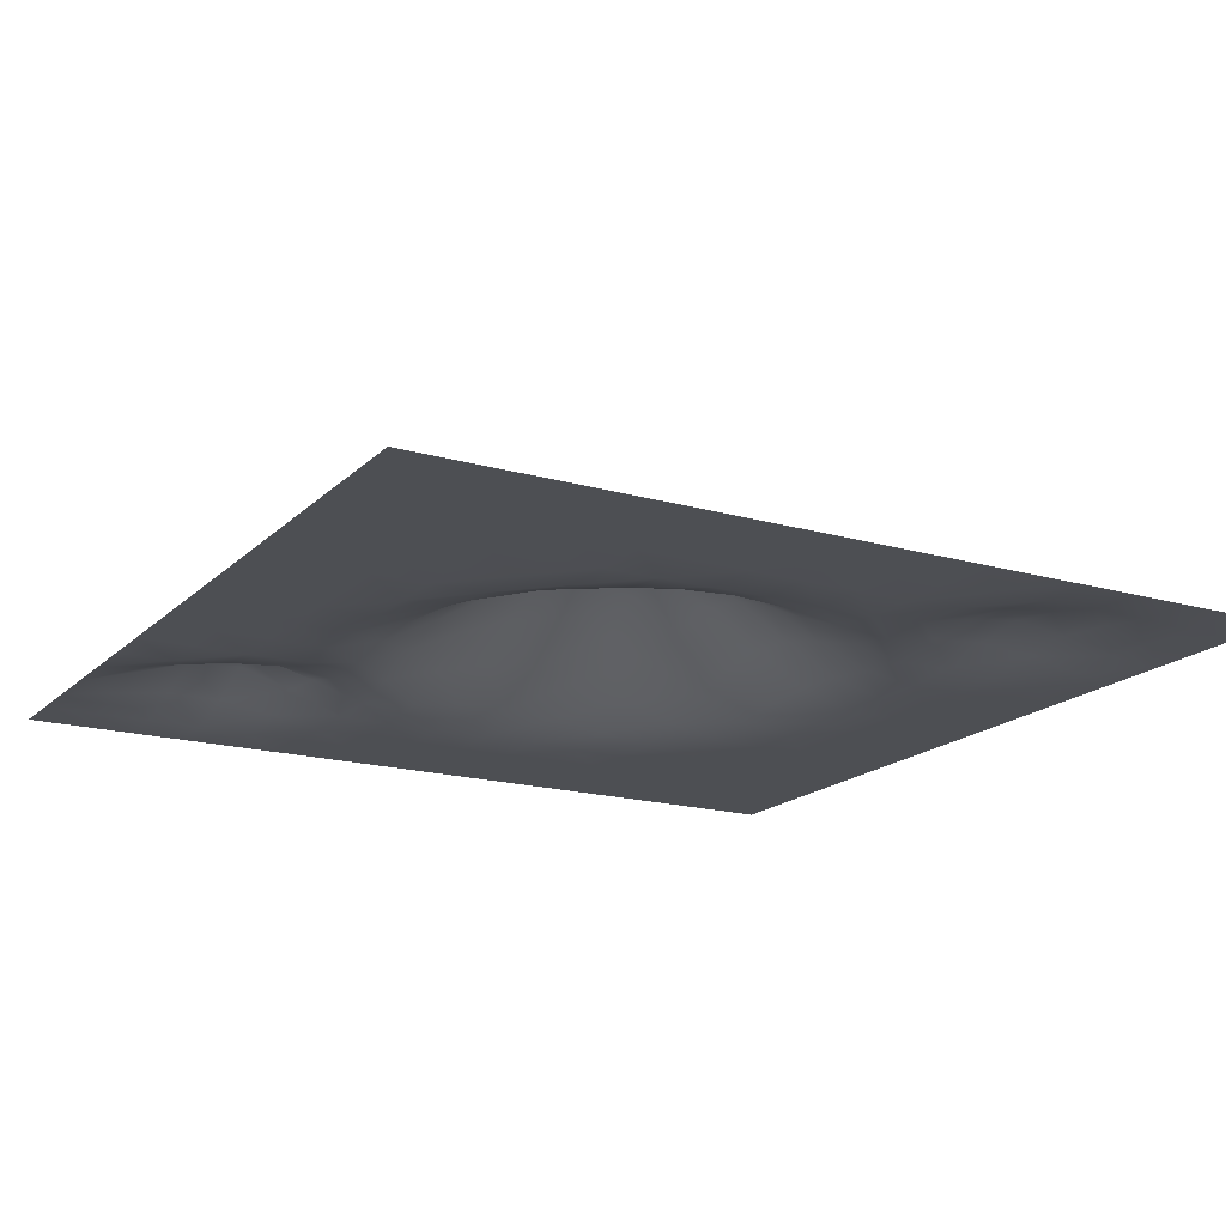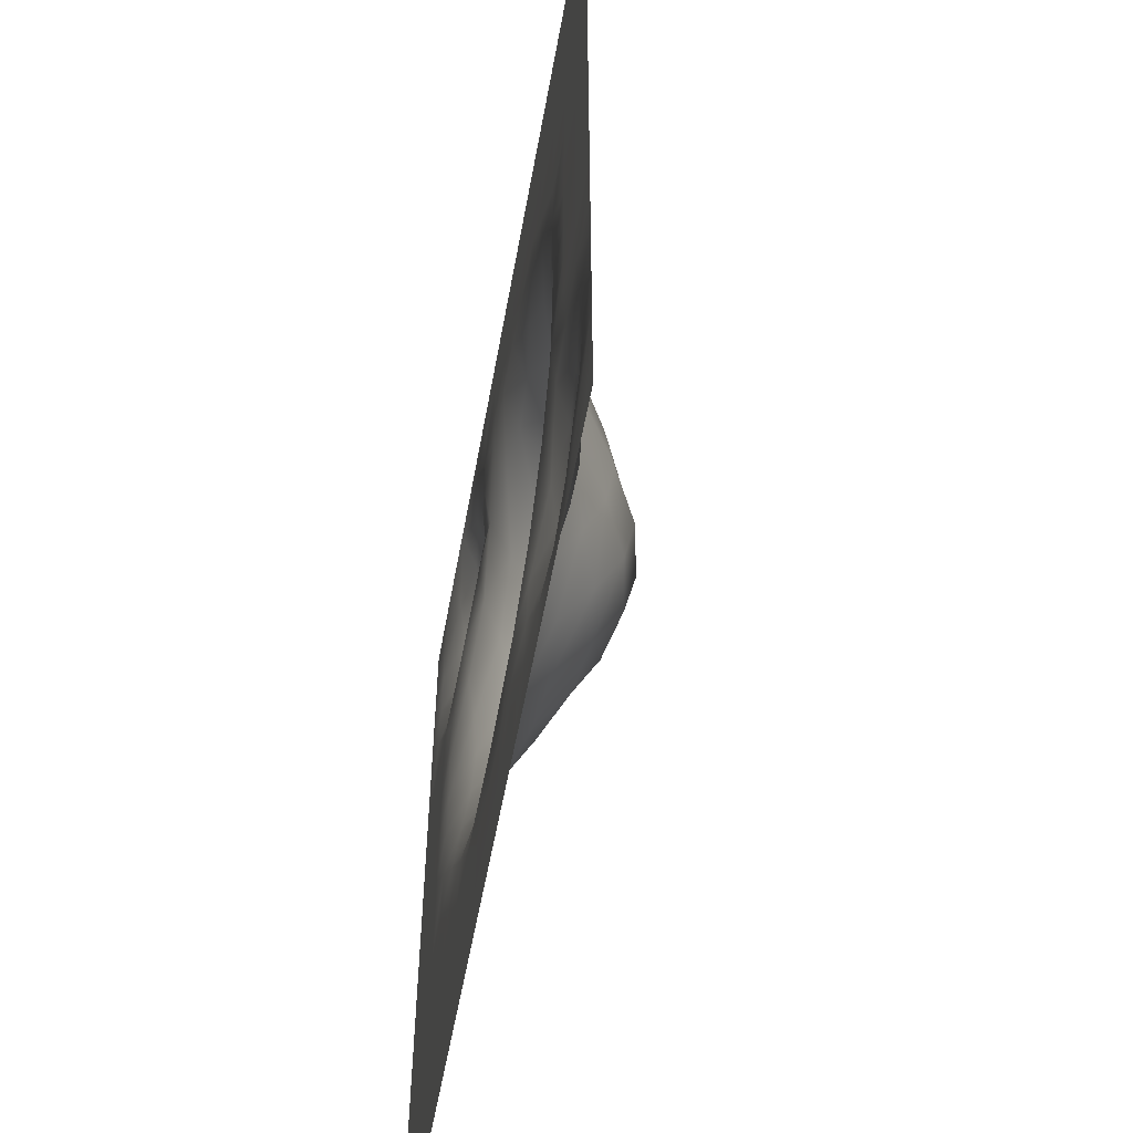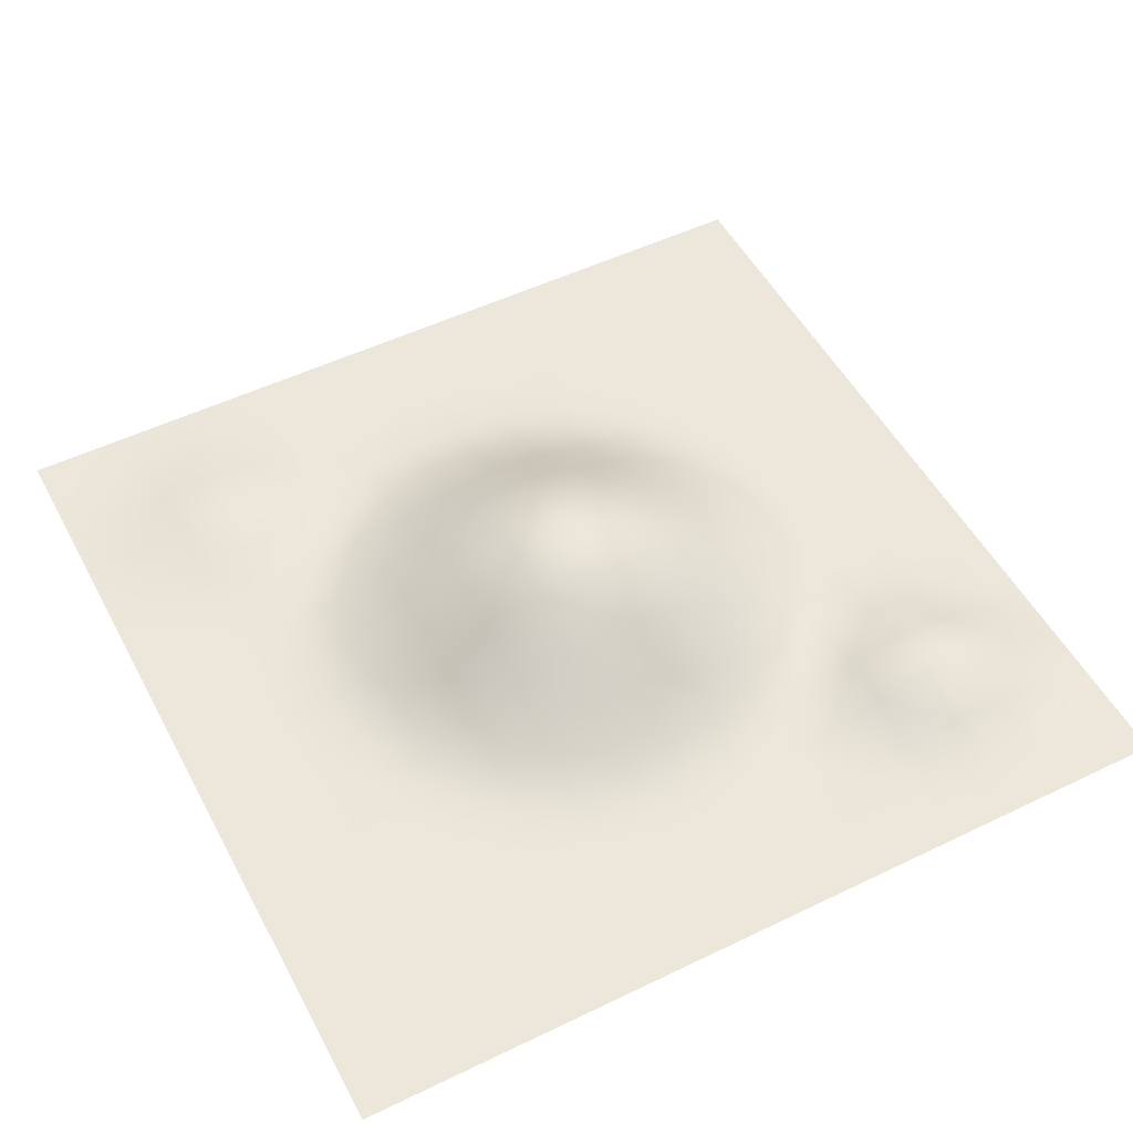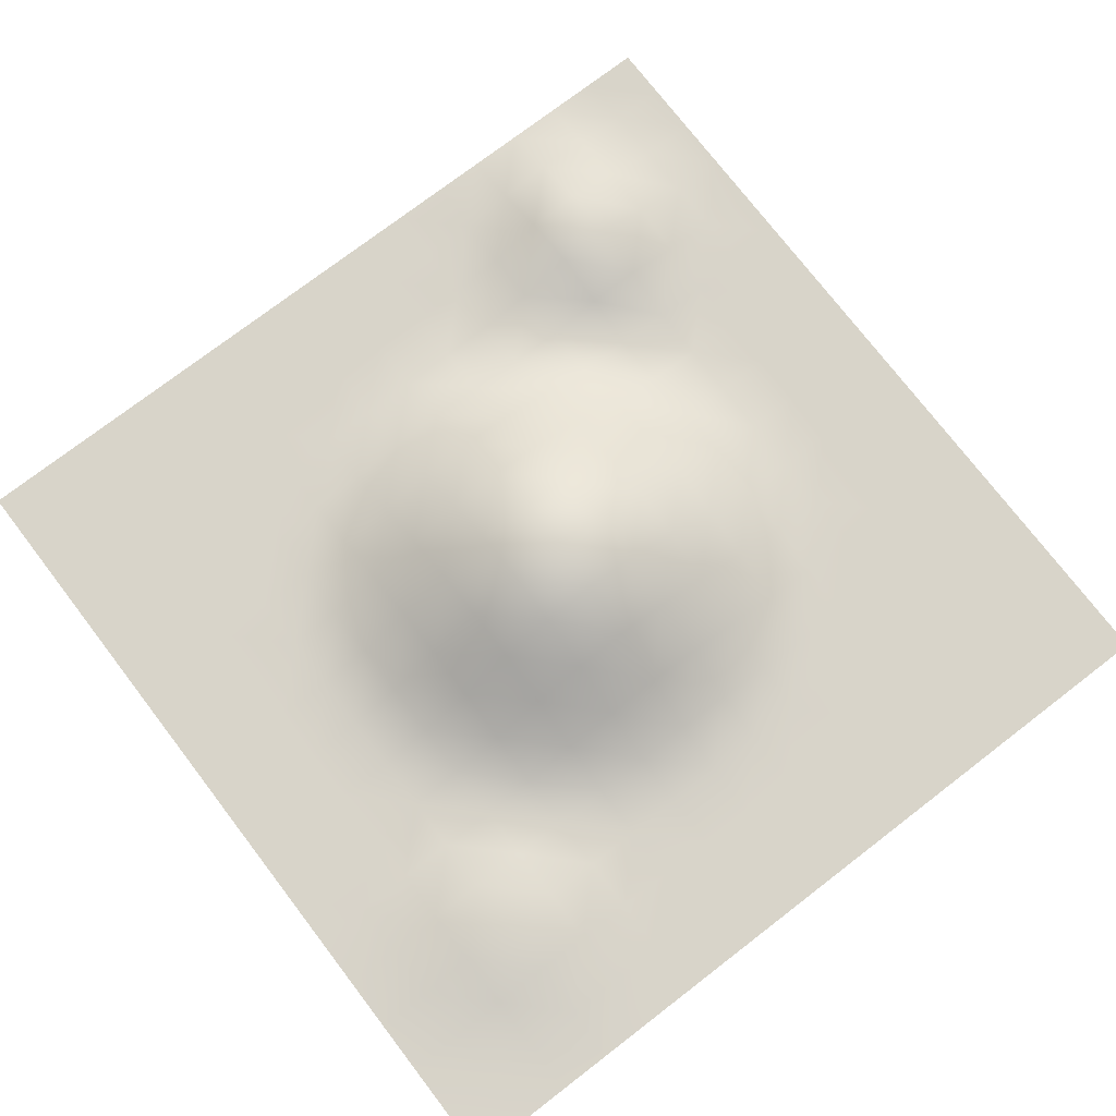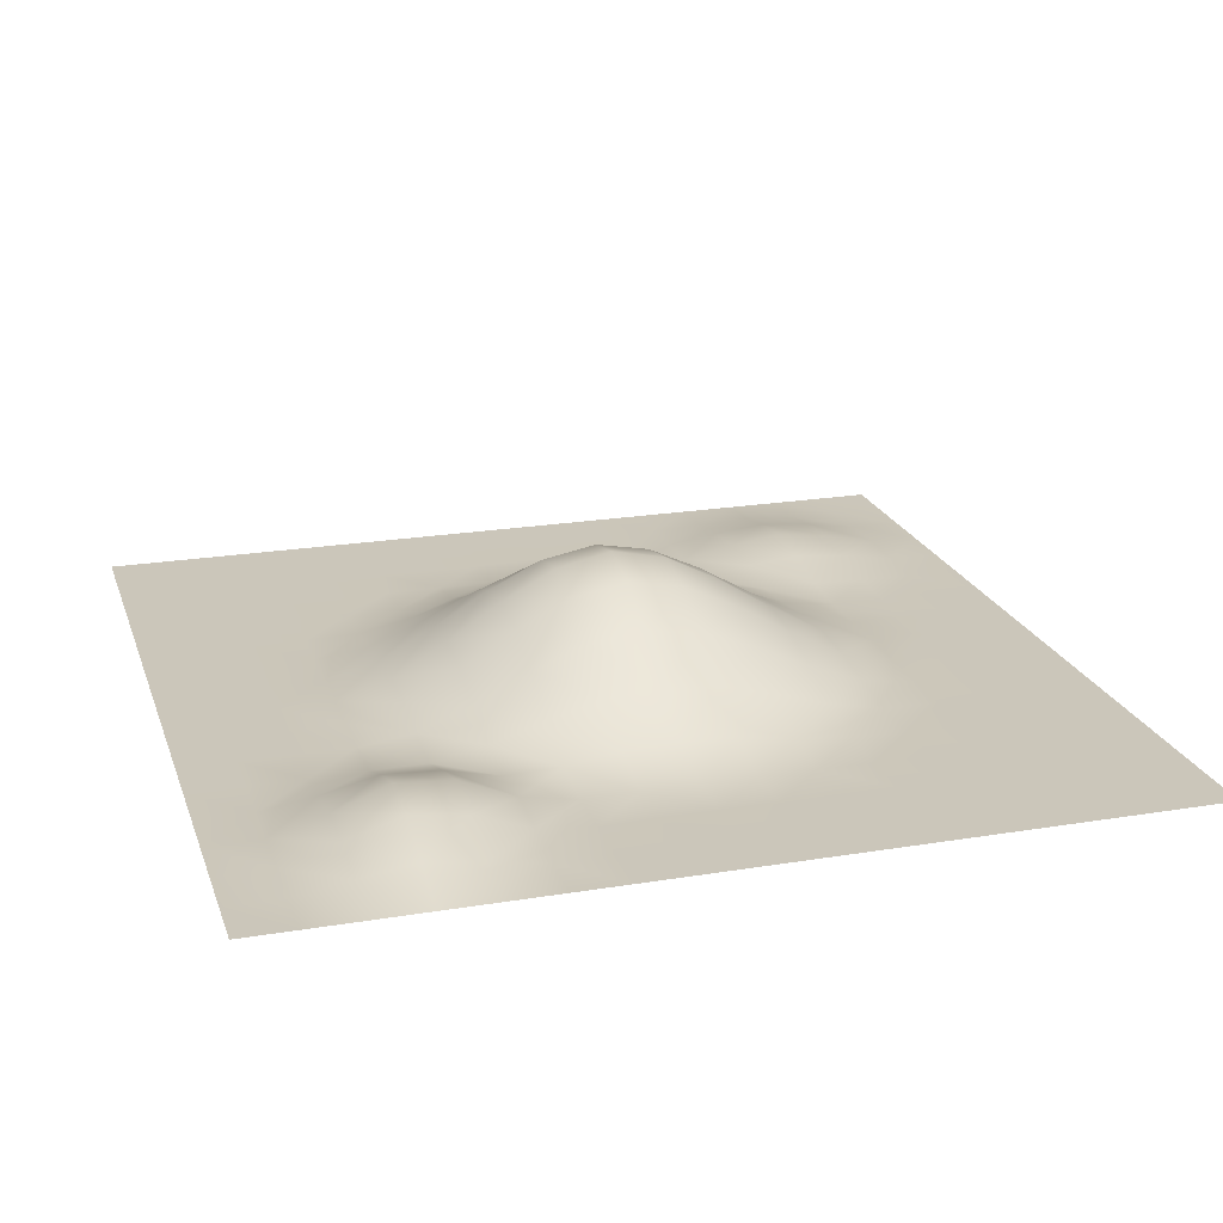
<metadata>
{"format":"obj","ext":"obj","renderer":"f3d","projection":"perspective","resolution":1024,"background":"white","views":[{"elev":-17.6,"azim":60.4,"up":"+Y"},{"elev":-55.8,"azim":79.7,"up":"+Z"},{"elev":51.7,"azim":-117.6,"up":"+Y"},{"elev":75.4,"azim":142.5,"up":"+Y"},{"elev":21.1,"azim":-16.5,"up":"+Y"}]}
</metadata>
<code>
o Tile2_Plane.007
v -15 0 15
v 15 0 15
v -15 0 -15
v 15 0 -15
v -15 0 0
v 0 0 15
v 15 0 0
v 0 0 -15
v 0 4.242 1e-06
v -15 0 7.5
v 7.5 0 15
v 15 0 -7.5
v -7.5 0 -15
v -15 0 -7.5
v -7.5 0 15
v 15 0 7.5
v 7.5 0 -15
v 0 0.6091 -7.5
v 0 0.6091 7.5
v -7.5 0.6091 0
v 7.5 0.6091 0
v 7.5 0 7.5
v -7.5 0.6342 7.5
v -7.5 0 -7.5
v 7.5 0.347 -7.5
v -15 0 11.25
v 11.25 0 15
v 15 0 -11.25
v -11.25 0 -15
v -15 0 -3.75
v -3.75 0 15
v 15 0 3.75
v 3.75 0 -15
v 0 0 -11.25
v 0 2.866 3.75
v -11.25 0 0
v 3.75 2.866 0
v -15 0 3.75
v 3.75 0 15
v 15 0 -3.75
v -3.75 0 -15
v -15 0 -11.25
v -11.25 0 15
v 15 0 11.25
v 11.25 0 -15
v 0 2.866 -3.75
v 0 0 11.25
v -3.75 2.866 0
v 11.25 0 0
v 7.5 0.2535 3.75
v 7.5 0 11.25
v 3.75 0.2535 7.5
v 11.25 0 7.5
v -7.5 0.2535 3.75
v -7.5 0.9042 11.25
v -11.25 0.2942 7.5
v -3.75 0.2535 7.5
v -7.5 0 -11.25
v -7.5 0.2535 -3.75
v -11.25 0 -7.5
v -3.75 0.2535 -7.5
v 7.5 0.347 -11.25
v 7.5 0.2535 -3.75
v 3.75 0.2535 -7.5
v 11.25 0.347 -7.5
v 11.25 0 -3.75
v 3.75 1.877 -3.75
v 3.75 0 -11.25
v -3.75 1.877 -3.75
v -11.25 0 -3.75
v -11.25 0 -11.25
v -3.75 0 11.25
v -11.25 0.5603 11.25
v -11.25 0 3.75
v 11.25 0 11.25
v 3.75 0 11.25
v 3.75 1.877 3.75
v 11.25 0 3.75
v -3.75 1.877 3.75
v -3.75 0 -11.25
v 11.25 0.347 -11.25
v -15 0 13.12
v 13.12 0 15
v 15 0 -13.12
v -13.12 0 -15
v -15 0 -1.875
v -1.875 0 15
v 15 0 1.875
v 1.875 0 -15
v 0 0 -13.12
v 0 3.84 1.875
v -13.12 0 0
v 1.875 3.84 1e-06
v -15 0 5.625
v 5.625 0 15
v 15 0 -5.625
v -5.625 0 -15
v -15 0 -9.375
v -9.375 -0 15
v 15 0 9.375
v 9.375 0 -15
v 0 1.672 -5.625
v 0 0.02862 9.375
v -5.625 1.672 0
v 9.375 0.02862 0
v 7.5 0.5045 1.875
v 7.5 0 9.375
v 1.875 0.5045 7.5
v 9.375 0 7.5
v -7.5 0.5045 1.875
v -7.5 1.157 9.375
v -13.12 0 7.5
v -5.625 0.1988 7.5
v -7.5 0 -13.12
v -7.5 0.02862 -5.625
v -13.12 0 -7.5
v -5.625 0.02862 -7.5
v 7.5 0.05793 -13.12
v 7.5 0.08653 -5.625
v 1.875 0.5045 -7.5
v 9.375 0.5165 -7.5
v -15 0 9.375
v 9.375 0 15
v 15 0 -9.375
v -9.375 0 -15
v -15 0 -5.625
v -5.625 0 15
v 15 0 5.625
v 5.625 0 -15
v 0 0.02862 -9.375
v 0 1.672 5.625
v -9.375 0.02862 0
v 5.625 1.672 0
v -15 0 1.875
v 1.875 0 15
v 15 0 -1.875
v -1.875 0 -15
v -15 0 -13.12
v -13.12 0 15
v 15 0 13.12
v 13.12 0 -15
v 0 3.84 -1.875
v 0 0 13.12
v -1.875 3.84 1e-06
v 13.12 0 0
v 7.5 0.02862 5.625
v 7.5 0 13.12
v 5.625 0.02862 7.5
v 13.12 0 7.5
v -7.5 0.04323 5.625
v -7.5 0.3109 13.12
v -9.375 0.7409 7.5
v -1.875 0.5045 7.5
v -7.5 0 -9.375
v -7.5 0.5045 -1.875
v -9.375 0 -7.5
v -1.875 0.5045 -7.5
v 7.5 0.5165 -9.375
v 7.5 0.5045 -1.875
v 5.625 0.08653 -7.5
v 13.12 0.05793 -7.5
v 11.25 0.05793 -5.625
v 11.25 0 -1.875
v 9.375 0 -3.75
v 13.12 0 -3.75
v 3.75 0.9902 -5.625
v 3.75 2.591 -1.875
v 1.875 2.591 -3.75
v 5.625 0.9902 -3.75
v 3.75 0 -13.12
v 3.75 0 -9.375
v 1.875 0 -11.25
v 5.625 0.05793 -11.25
v -3.75 0.9902 -5.625
v -3.75 2.591 -1.875
v -5.625 0.9902 -3.75
v -1.875 2.591 -3.75
v -11.25 0 -5.625
v -11.25 0 -1.875
v -13.12 0 -3.75
v -9.375 0 -3.75
v -11.25 0 -13.12
v -11.25 0 -9.375
v -13.12 0 -11.25
v -9.375 0 -11.25
v -3.75 0.01432 9.375
v -3.75 0 13.12
v -5.625 0.1986 11.25
v -1.875 0 11.25
v -11.25 0.5777 9.375
v -11.25 0.2942 13.12
v -13.12 0.02842 11.25
v -9.375 1.146 11.25
v -11.25 0 1.875
v -11.25 0 5.625
v -13.12 0 3.75
v -9.375 0 3.75
v 11.25 0 9.375
v 11.25 0 13.12
v 9.375 0 11.25
v 13.12 0 11.25
v 3.75 0 9.375
v 3.75 0 13.12
v 1.875 0 11.25
v 5.625 0 11.25
v 3.75 2.591 1.875
v 3.75 0.9902 5.625
v 1.875 2.591 3.75
v 5.625 0.9902 3.75
v 11.25 0 1.875
v 11.25 0 5.625
v 9.375 0 3.75
v 13.12 0 3.75
v -3.75 2.591 1.875
v -3.75 0.9902 5.625
v -5.625 0.9902 3.75
v -1.875 2.591 3.75
v -3.75 0 -13.12
v -3.75 0 -9.375
v -5.625 0 -11.25
v -1.875 0 -11.25
v 11.25 0.05793 -13.12
v 11.25 0.5165 -9.375
v 9.375 0.5165 -11.25
v 13.12 0.05793 -11.25
v 13.12 0.124 -9.375
v 9.375 0.7493 -9.375
v 9.375 0.124 -13.12
v -1.875 0.01075 -9.375
v -5.625 0 -9.375
v -5.625 0 -13.12
v -1.875 1.481 5.625
v -5.625 0.4106 5.625
v -5.625 1.481 1.875
v 13.12 0 5.625
v 9.375 0 5.625
v 9.375 0.01075 1.875
v 5.625 0.4106 5.625
v 1.875 1.481 5.625
v 1.875 3.486 1.875
v 5.625 0 13.12
v 1.875 0 13.12
v 1.875 0.01075 9.375
v 13.12 0 13.12
v 9.375 0 13.12
v 9.375 0 9.375
v -9.375 0.02842 5.625
v -13.12 0 5.625
v -13.12 0 1.875
v -9.375 0.5603 13.12
v -13.12 0 13.12
v -13.12 0.02842 9.375
v -1.875 0 13.12
v -5.625 0 13.12
v -5.625 0.3566 9.375
v -9.375 0 -9.375
v -13.12 0 -9.375
v -13.12 0 -13.12
v -9.375 0.01075 -1.875
v -13.12 0 -1.875
v -13.12 0 -5.625
v -1.875 3.486 -1.875
v -5.625 1.481 -1.875
v -5.625 0.4106 -5.625
v 5.625 0.124 -9.375
v 1.875 0.01075 -9.375
v 1.875 0 -13.12
v 5.625 1.481 -1.875
v 1.875 3.486 -1.875
v 1.875 1.481 -5.625
v 13.12 0 -1.875
v 9.375 0.01075 -1.875
v 9.375 0.124 -5.625
v 13.12 0 -5.625
v 5.625 0.4106 -5.625
v 5.625 0 -13.12
v -1.875 1.481 -5.625
v -9.375 0 -5.625
v -9.375 0 -13.12
v -1.875 0.01075 9.375
v -9.375 1.306 9.375
v -9.375 0.01075 1.875
v 13.12 0 9.375
v 5.625 0 9.375
v 5.625 1.481 1.875
v 13.12 0 1.875
v -1.875 3.486 1.875
v -1.875 0 -13.12
v 13.12 0 -13.12
f 84 141 289
f 90 137 288
f 91 144 287
f 88 145 286
f 285 21 133
f 284 22 148
f 100 149 283
f 110 132 282
f 111 152 281
f 103 153 280
f 114 125 279
f 278 24 156
f 277 18 157
f 276 17 129
f 119 160 275
f 274 12 161
f 273 65 121
f 163 164 272
f 136 165 271
f 166 120 270
f 167 168 269
f 159 169 268
f 170 89 267
f 171 172 266
f 265 62 173
f 264 61 117
f 263 69 176
f 262 46 177
f 178 116 261
f 179 180 260
f 259 59 181
f 182 85 258
f 183 184 257
f 154 185 256
f 255 57 113
f 254 72 188
f 143 189 253
f 252 56 112
f 191 192 251
f 250 55 193
f 194 92 249
f 195 196 248
f 150 197 247
f 198 109 246
f 199 200 245
f 140 201 244
f 243 52 108
f 203 204 242
f 147 205 241
f 240 37 93
f 239 77 208
f 238 50 209
f 237 49 105
f 211 212 236
f 128 213 235
f 214 104 234
f 215 216 233
f 131 217 232
f 218 97 231
f 219 220 230
f 229 34 221
f 222 101 228
f 223 224 227
f 124 225 226
f 226 81 223
f 65 226 223
f 161 124 226
f 158 224 62
f 121 158 25
f 121 223 227
f 118 101 17
f 62 228 118
f 81 228 224
f 219 221 80
f 61 229 219
f 157 130 229
f 230 58 154
f 24 230 154
f 117 219 230
f 231 13 114
f 220 114 58
f 80 231 220
f 232 79 215
f 153 215 57
f 19 232 153
f 233 54 150
f 113 150 23
f 57 233 113
f 234 20 110
f 216 110 54
f 79 234 216
f 235 78 211
f 149 211 53
f 16 235 149
f 146 212 50
f 22 236 146
f 53 236 109
f 106 105 21
f 50 237 106
f 212 210 237
f 207 209 77
f 52 238 207
f 148 146 238
f 131 208 35
f 19 239 131
f 108 207 239
f 91 93 9
f 35 240 91
f 208 206 240
f 241 76 203
f 95 203 39
f 11 241 95
f 242 47 143
f 135 143 6
f 39 242 135
f 103 108 19
f 47 243 103
f 204 202 243
f 244 75 199
f 83 199 27
f 2 244 83
f 245 51 147
f 123 147 11
f 27 245 123
f 246 22 107
f 200 107 51
f 75 246 200
f 195 197 74
f 56 247 195
f 23 247 152
f 248 38 94
f 112 94 10
f 112 195 248
f 249 5 134
f 196 134 38
f 74 249 196
f 250 73 191
f 99 191 43
f 99 151 250
f 251 26 82
f 139 82 1
f 43 251 139
f 122 112 10
f 192 122 26
f 73 252 192
f 253 72 187
f 87 187 31
f 6 253 87
f 151 188 55
f 15 254 151
f 31 254 127
f 255 23 111
f 55 255 111
f 188 186 255
f 256 71 183
f 156 183 60
f 24 256 156
f 257 42 98
f 116 98 14
f 60 257 116
f 258 3 138
f 184 138 42
f 71 258 184
f 179 181 70
f 36 259 179
f 132 155 259
f 260 30 86
f 92 86 5
f 36 260 92
f 261 14 126
f 180 126 30
f 70 261 180
f 175 177 69
f 48 262 175
f 144 142 262
f 155 176 59
f 20 263 155
f 104 175 263
f 115 117 24
f 59 264 115
f 176 174 264
f 171 173 68
f 160 171 64
f 25 265 160
f 266 34 130
f 120 130 18
f 64 266 120
f 267 8 90
f 172 90 34
f 68 267 172
f 268 67 167
f 133 167 37
f 21 268 133
f 269 46 142
f 93 142 9
f 37 269 93
f 270 18 102
f 168 102 46
f 67 270 168
f 271 66 163
f 145 163 49
f 7 271 145
f 272 63 159
f 105 159 21
f 49 272 105
f 273 25 119
f 164 119 63
f 164 162 273
f 162 161 65
f 66 274 162
f 40 274 165
f 275 64 166
f 169 166 67
f 63 275 169
f 276 33 170
f 68 276 170
f 173 118 276
f 174 157 61
f 69 277 174
f 177 102 277
f 278 60 178
f 181 178 70
f 181 115 278
f 279 29 182
f 185 182 71
f 58 279 185
f 280 57 186
f 72 280 186
f 47 280 189
f 190 152 56
f 193 190 73
f 193 111 281
f 282 36 194
f 197 194 74
f 54 282 197
f 283 53 198
f 201 198 75
f 44 283 201
f 202 148 52
f 205 202 76
f 51 284 205
f 206 133 37
f 77 285 206
f 209 106 285
f 286 49 210
f 213 210 78
f 32 286 213
f 287 48 214
f 217 214 79
f 35 287 217
f 288 41 218
f 221 218 80
f 34 288 221
f 289 45 222
f 225 222 81
f 28 289 225
f 84 4 141
f 90 8 137
f 91 9 144
f 88 7 145
f 285 106 21
f 284 107 22
f 100 16 149
f 110 20 132
f 111 23 152
f 103 19 153
f 114 13 125
f 278 115 24
f 277 102 18
f 276 118 17
f 119 25 160
f 274 96 12
f 273 162 65
f 163 66 164
f 136 40 165
f 166 64 120
f 167 67 168
f 159 63 169
f 170 33 89
f 171 68 172
f 265 158 62
f 264 174 61
f 263 175 69
f 262 142 46
f 178 60 116
f 179 70 180
f 259 155 59
f 182 29 85
f 183 71 184
f 154 58 185
f 255 186 57
f 254 187 72
f 143 47 189
f 252 190 56
f 191 73 192
f 250 151 55
f 194 36 92
f 195 74 196
f 150 54 197
f 198 53 109
f 199 75 200
f 140 44 201
f 243 202 52
f 203 76 204
f 147 51 205
f 240 206 37
f 239 207 77
f 238 146 50
f 237 210 49
f 211 78 212
f 128 32 213
f 214 48 104
f 215 79 216
f 131 35 217
f 218 41 97
f 219 80 220
f 229 130 34
f 222 45 101
f 223 81 224
f 124 28 225
f 226 225 81
f 65 161 226
f 161 12 124
f 158 227 224
f 121 227 158
f 121 65 223
f 118 228 101
f 62 224 228
f 81 222 228
f 219 229 221
f 61 157 229
f 157 18 130
f 230 220 58
f 24 117 230
f 117 61 219
f 231 97 13
f 220 231 114
f 80 218 231
f 232 217 79
f 153 232 215
f 19 131 232
f 233 216 54
f 113 233 150
f 57 215 233
f 234 104 20
f 216 234 110
f 79 214 234
f 235 213 78
f 149 235 211
f 16 128 235
f 146 236 212
f 22 109 236
f 53 211 236
f 106 237 105
f 50 212 237
f 212 78 210
f 207 238 209
f 52 148 238
f 148 22 146
f 131 239 208
f 19 108 239
f 108 52 207
f 91 240 93
f 35 208 240
f 208 77 206
f 241 205 76
f 95 241 203
f 11 147 241
f 242 204 47
f 135 242 143
f 39 203 242
f 103 243 108
f 47 204 243
f 204 76 202
f 244 201 75
f 83 244 199
f 2 140 244
f 245 200 51
f 123 245 147
f 27 199 245
f 246 109 22
f 200 246 107
f 75 198 246
f 195 247 197
f 56 152 247
f 23 150 247
f 248 196 38
f 112 248 94
f 112 56 195
f 249 92 5
f 196 249 134
f 74 194 249
f 250 193 73
f 99 250 191
f 99 15 151
f 251 192 26
f 139 251 82
f 43 191 251
f 122 252 112
f 192 252 122
f 73 190 252
f 253 189 72
f 87 253 187
f 6 143 253
f 151 254 188
f 15 127 254
f 31 187 254
f 255 113 23
f 55 188 255
f 188 72 186
f 256 185 71
f 156 256 183
f 24 154 256
f 257 184 42
f 116 257 98
f 60 183 257
f 258 85 3
f 184 258 138
f 71 182 258
f 179 259 181
f 36 132 259
f 132 20 155
f 260 180 30
f 92 260 86
f 36 179 260
f 261 116 14
f 180 261 126
f 70 178 261
f 175 262 177
f 48 144 262
f 144 9 142
f 155 263 176
f 20 104 263
f 104 48 175
f 115 264 117
f 59 176 264
f 176 69 174
f 171 265 173
f 160 265 171
f 25 158 265
f 266 172 34
f 120 266 130
f 64 171 266
f 267 89 8
f 172 267 90
f 68 170 267
f 268 169 67
f 133 268 167
f 21 159 268
f 269 168 46
f 93 269 142
f 37 167 269
f 270 120 18
f 168 270 102
f 67 166 270
f 271 165 66
f 145 271 163
f 7 136 271
f 272 164 63
f 105 272 159
f 49 163 272
f 273 121 25
f 164 273 119
f 164 66 162
f 162 274 161
f 66 165 274
f 40 96 274
f 275 160 64
f 169 275 166
f 63 119 275
f 276 129 33
f 68 173 276
f 173 62 118
f 174 277 157
f 69 177 277
f 177 46 102
f 278 156 60
f 181 278 178
f 181 59 115
f 279 125 29
f 185 279 182
f 58 114 279
f 280 153 57
f 72 189 280
f 47 103 280
f 190 281 152
f 193 281 190
f 193 55 111
f 282 132 36
f 197 282 194
f 54 110 282
f 283 149 53
f 201 283 198
f 44 100 283
f 202 284 148
f 205 284 202
f 51 107 284
f 206 285 133
f 77 209 285
f 209 50 106
f 286 145 49
f 213 286 210
f 32 88 286
f 287 144 48
f 217 287 214
f 35 91 287
f 288 137 41
f 221 288 218
f 34 90 288
f 289 141 45
f 225 289 222
f 28 84 289

</code>
